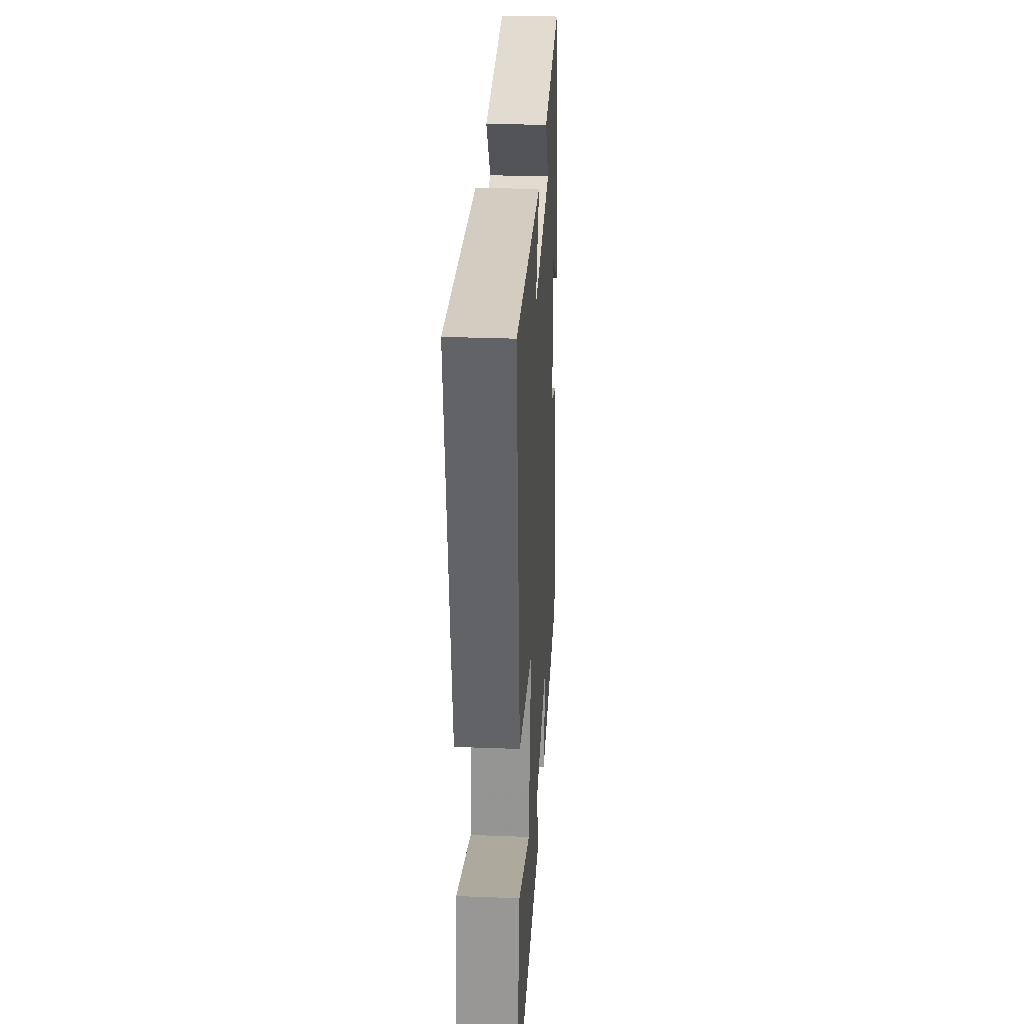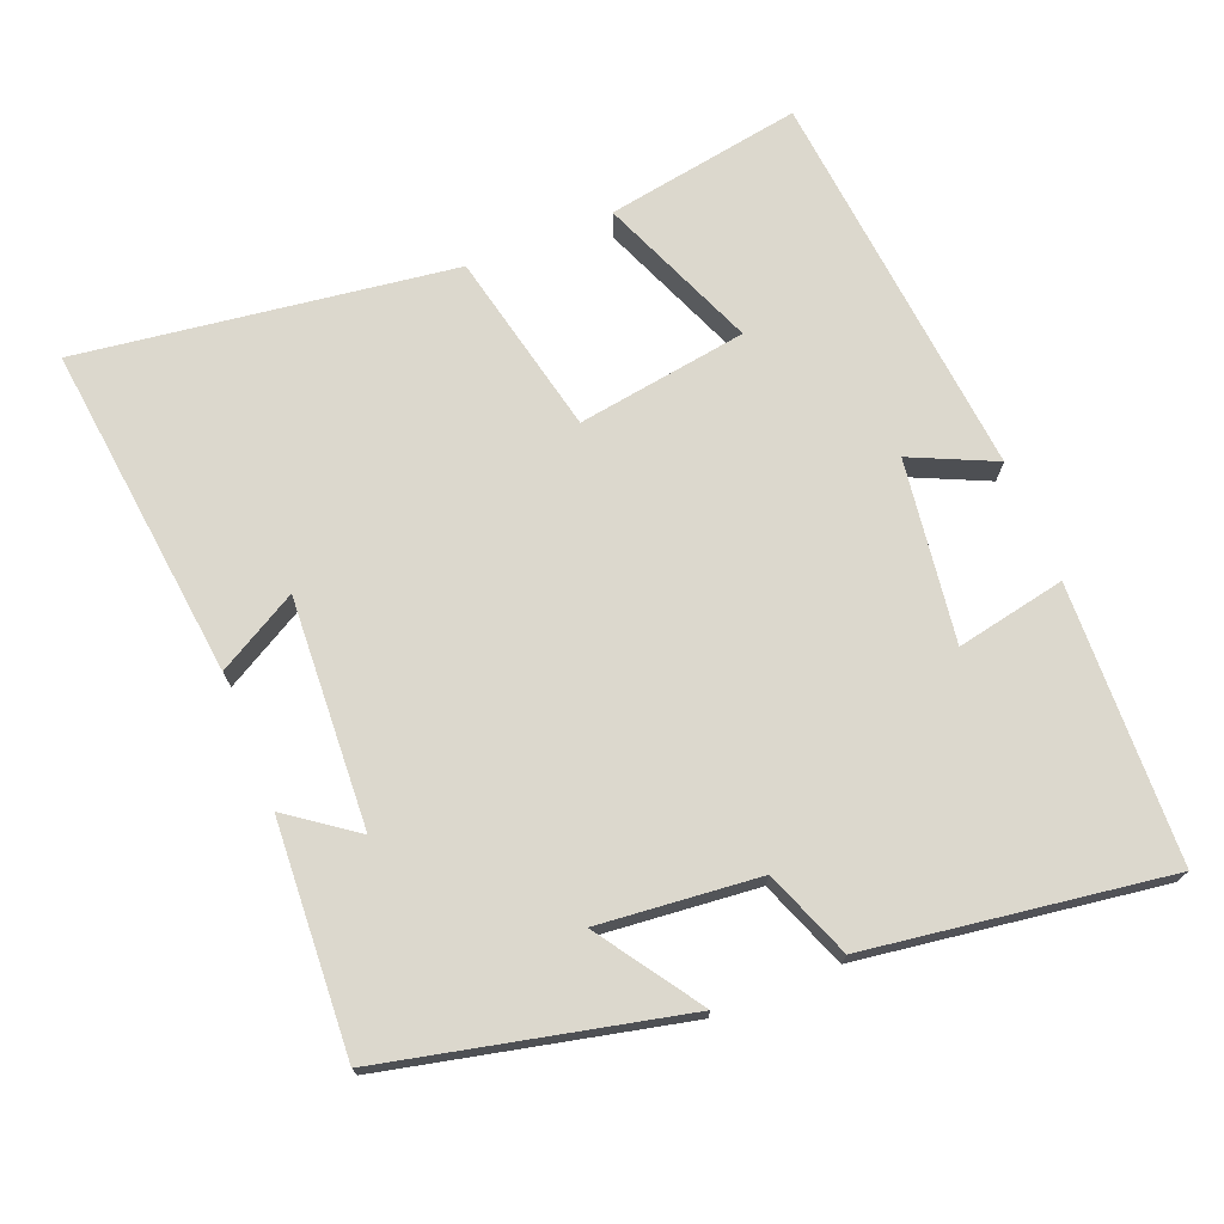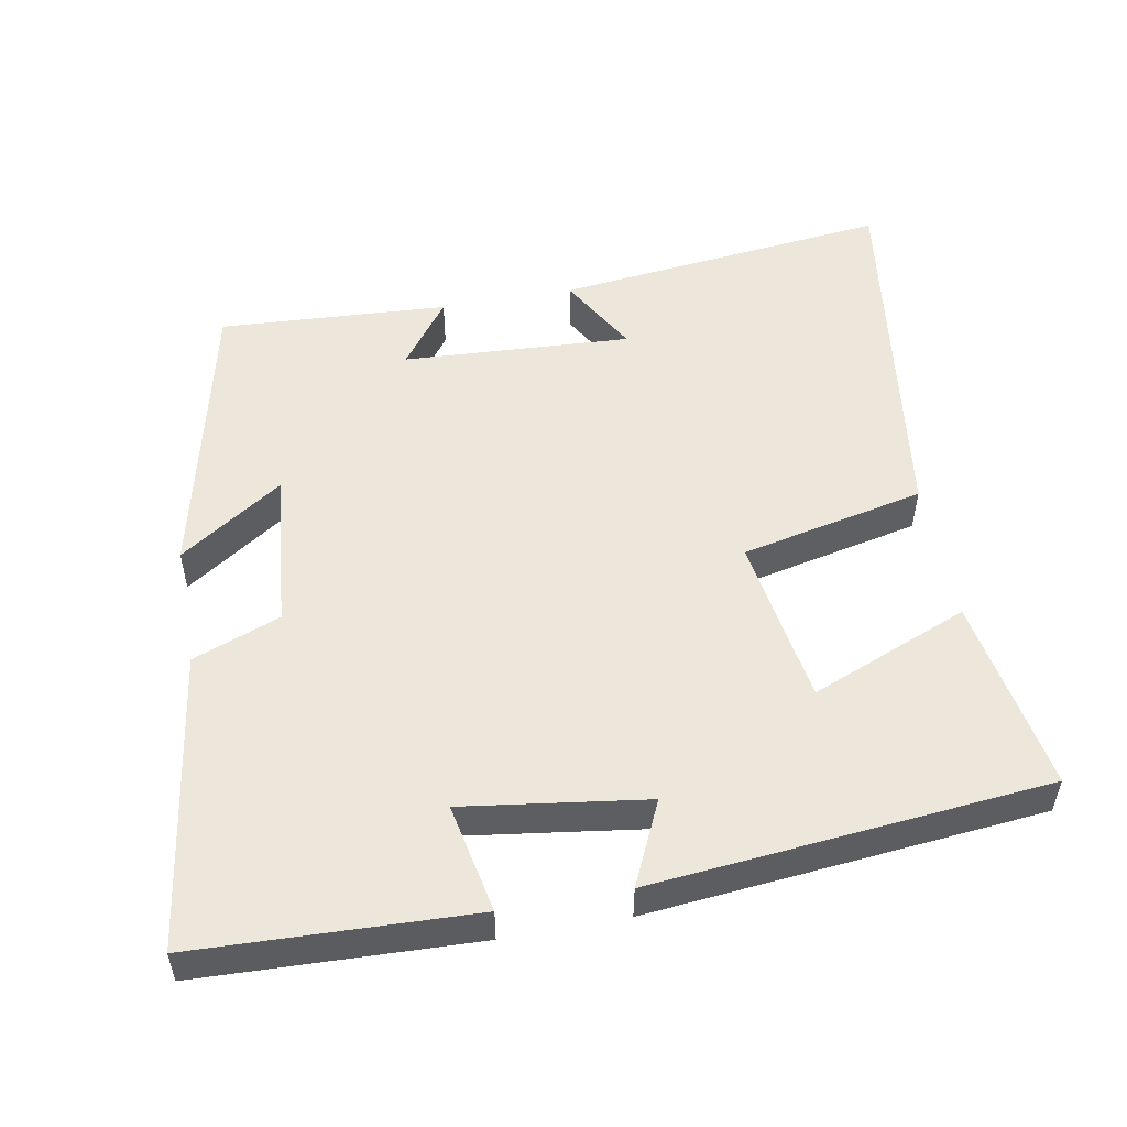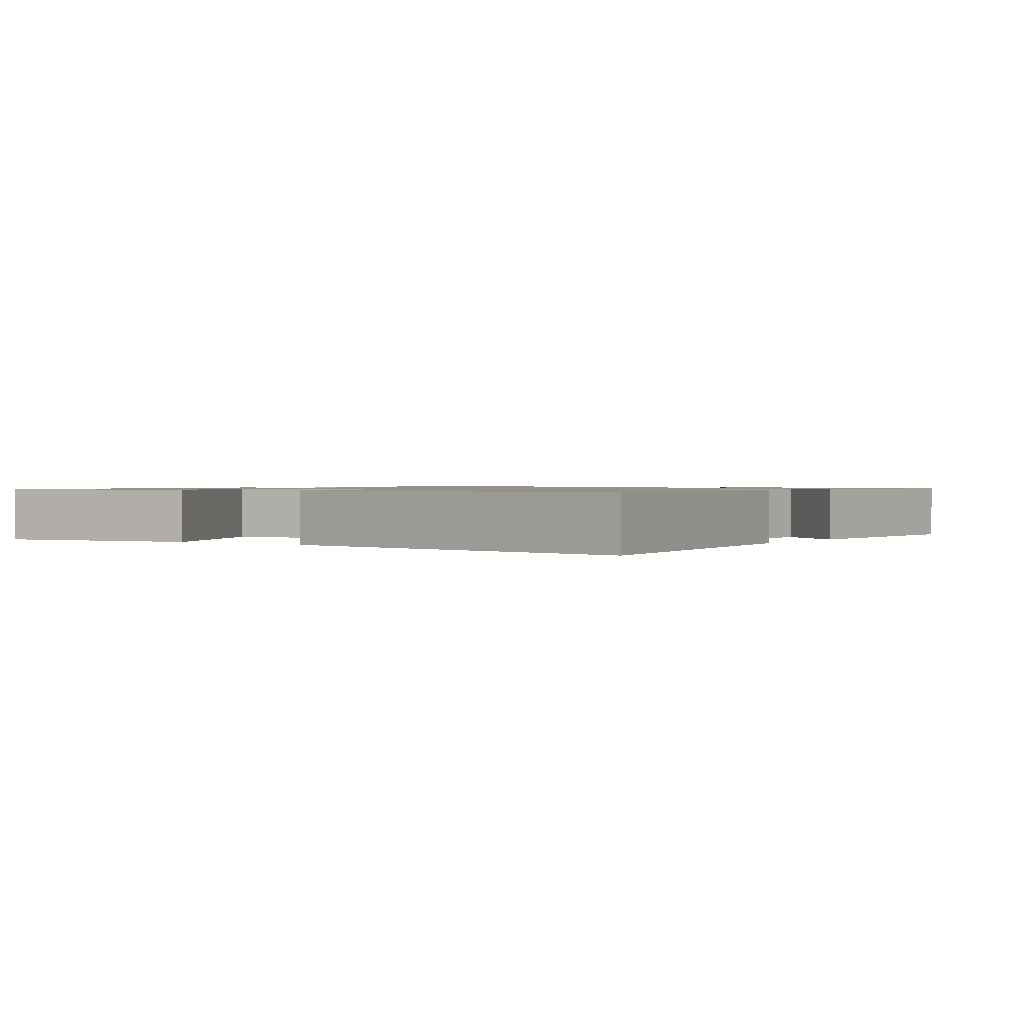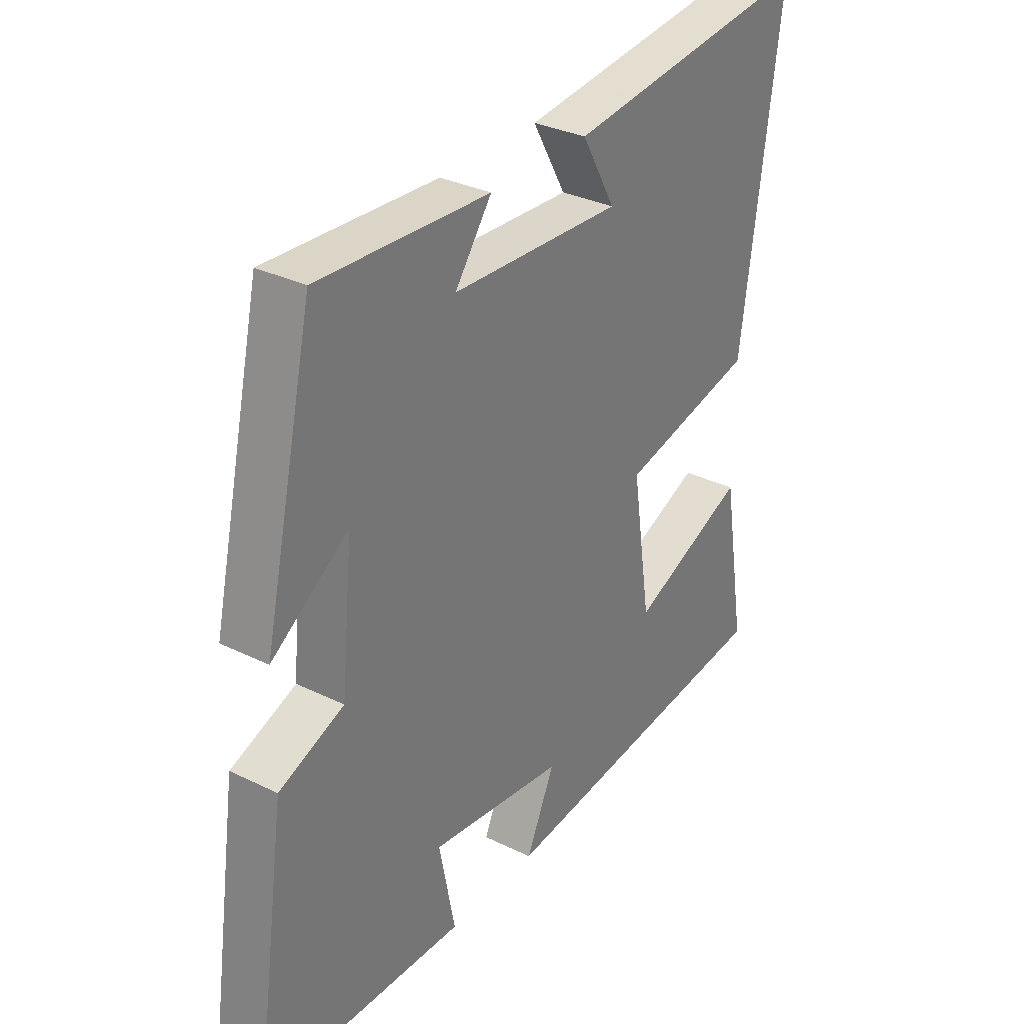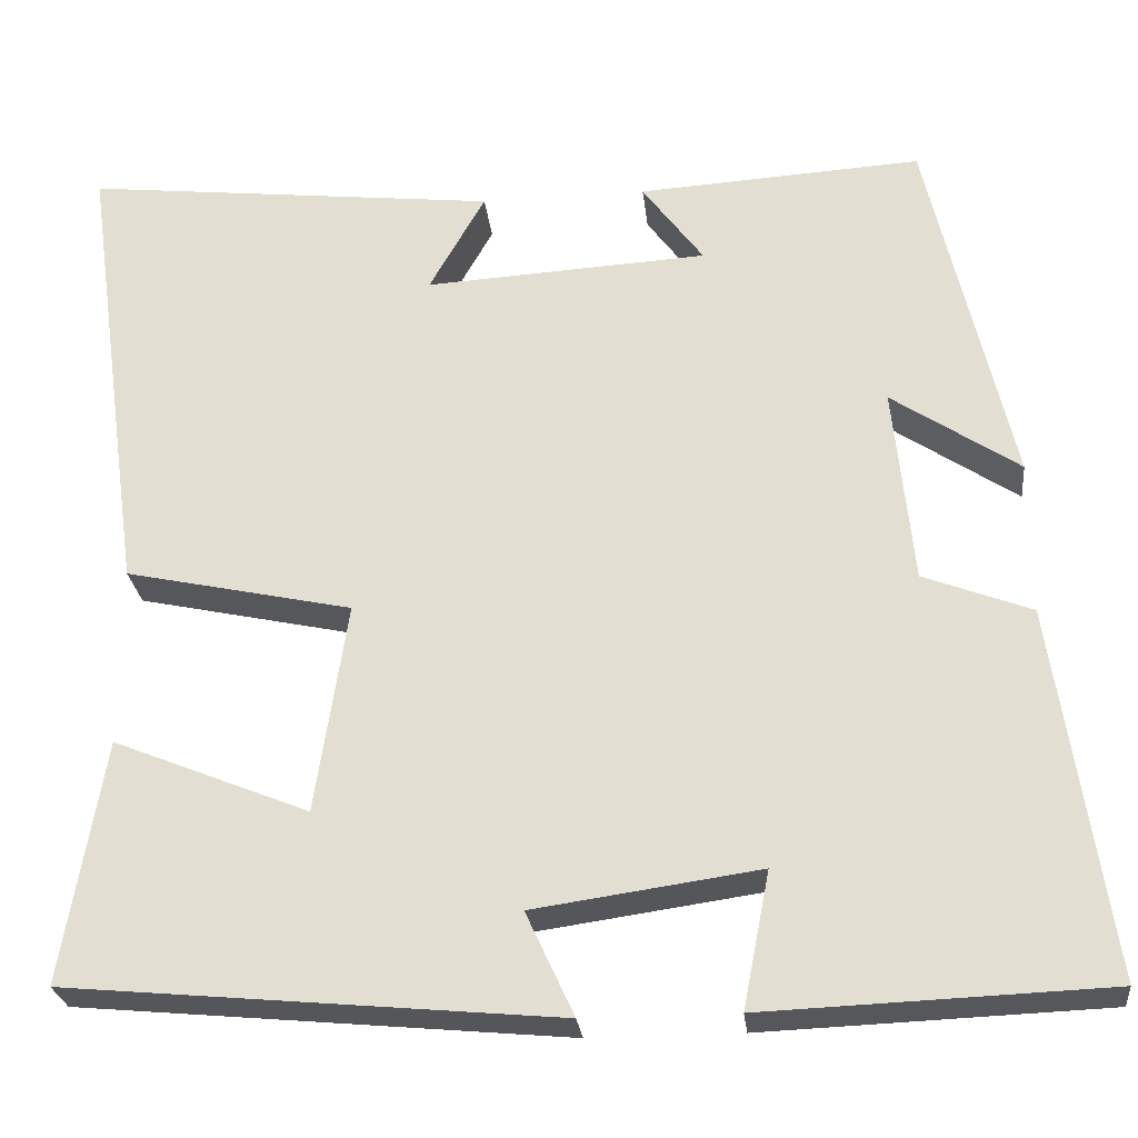
<metadata>
{"format":"obj","ext":"obj","renderer":"f3d","projection":"perspective","resolution":1024,"background":"white","views":[{"elev":30.9,"azim":-86.9,"up":"+Z"},{"elev":72.4,"azim":68.0,"up":"+Y"},{"elev":52.1,"azim":169.5,"up":"+Y"},{"elev":1.0,"azim":-56.1,"up":"+Y"},{"elev":32.0,"azim":124.6,"up":"+Z"},{"elev":-26.4,"azim":6.2,"up":"+Z"}]}
</metadata>
<code>
v -0.573 0.07 0.553
v -0.103 0.07 0.5
v -0.166 0.07 0.388
v 0.154 0.07 0.406
v 0.085 0.07 0.5
v 0.406 0.07 0.519
v 0.5 0.07 0.107
v 0.356 0.07 0.204
v 0.378 0.07 -0.02
v 0.5 0.07 -0.067
v 0.561 0.07 -0.485
v 0.175 0.07 -0.5
v 0.205 0.07 -0.347
v -0.049 0.07 -0.383
v 0.005 0.07 -0.5
v -0.546 0.07 -0.448
v -0.5 0.07 -0.174
v -0.279 0.07 -0.264
v -0.243 0.07 -0.026
v -0.5 0.07 0.03
v -0.573 0 0.553
v -0.103 0 0.5
v -0.166 0 0.388
v 0.154 0 0.406
v 0.085 0 0.5
v 0.406 0 0.519
v 0.5 0 0.107
v 0.356 0 0.204
v 0.378 0 -0.02
v 0.5 0 -0.067
v 0.561 0 -0.485
v 0.175 0 -0.5
v 0.205 0 -0.347
v -0.049 0 -0.383
v 0.005 0 -0.5
v -0.546 0 -0.448
v -0.5 0 -0.174
v -0.279 0 -0.264
v -0.243 0 -0.026
v -0.5 0 0.03
f 19 20 1
f 16 17 18
f 15 16 18
f 14 15 18
f 13 14 18 19
f 11 12 13
f 10 11 13
f 9 10 13
f 8 9 13 19
f 6 7 8
f 5 6 8
f 4 5 8
f 3 4 8 19
f 1 2 3
f 1 3 19
f 21 40 39
f 38 37 36
f 38 36 35
f 38 35 34
f 39 38 34 33
f 33 32 31
f 33 31 30
f 33 30 29
f 39 33 29 28
f 28 27 26
f 28 26 25
f 28 25 24
f 39 28 24 23
f 23 22 21
f 39 23 21
f 1 21 22 2
f 2 22 23 3
f 3 23 24 4
f 4 24 25 5
f 5 25 26 6
f 6 26 27 7
f 7 27 28 8
f 8 28 29 9
f 9 29 30 10
f 10 30 31 11
f 11 31 32 12
f 12 32 33 13
f 13 33 34 14
f 14 34 35 15
f 15 35 36 16
f 16 36 37 17
f 17 37 38 18
f 18 38 39 19
f 19 39 40 20
f 20 40 21 1

</code>
